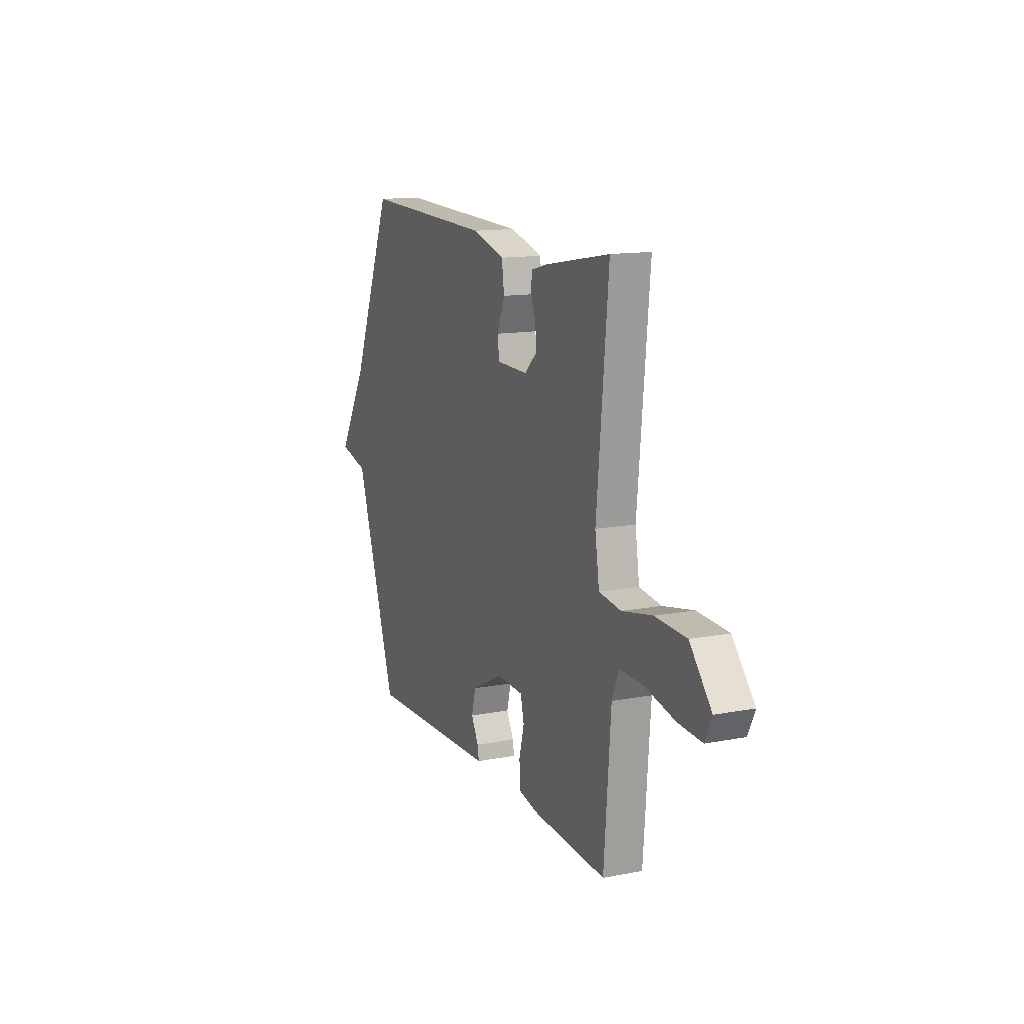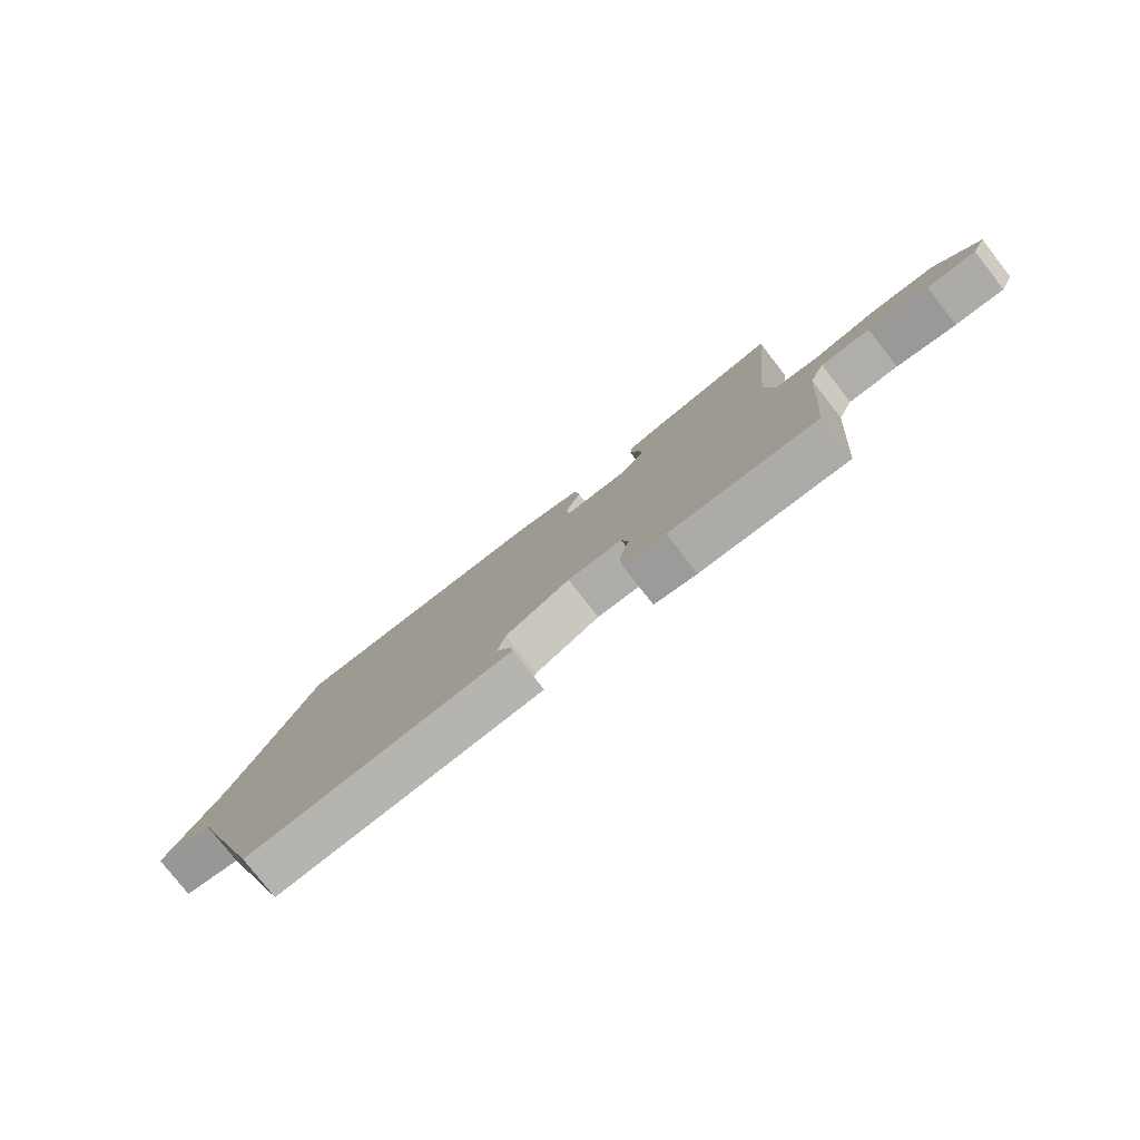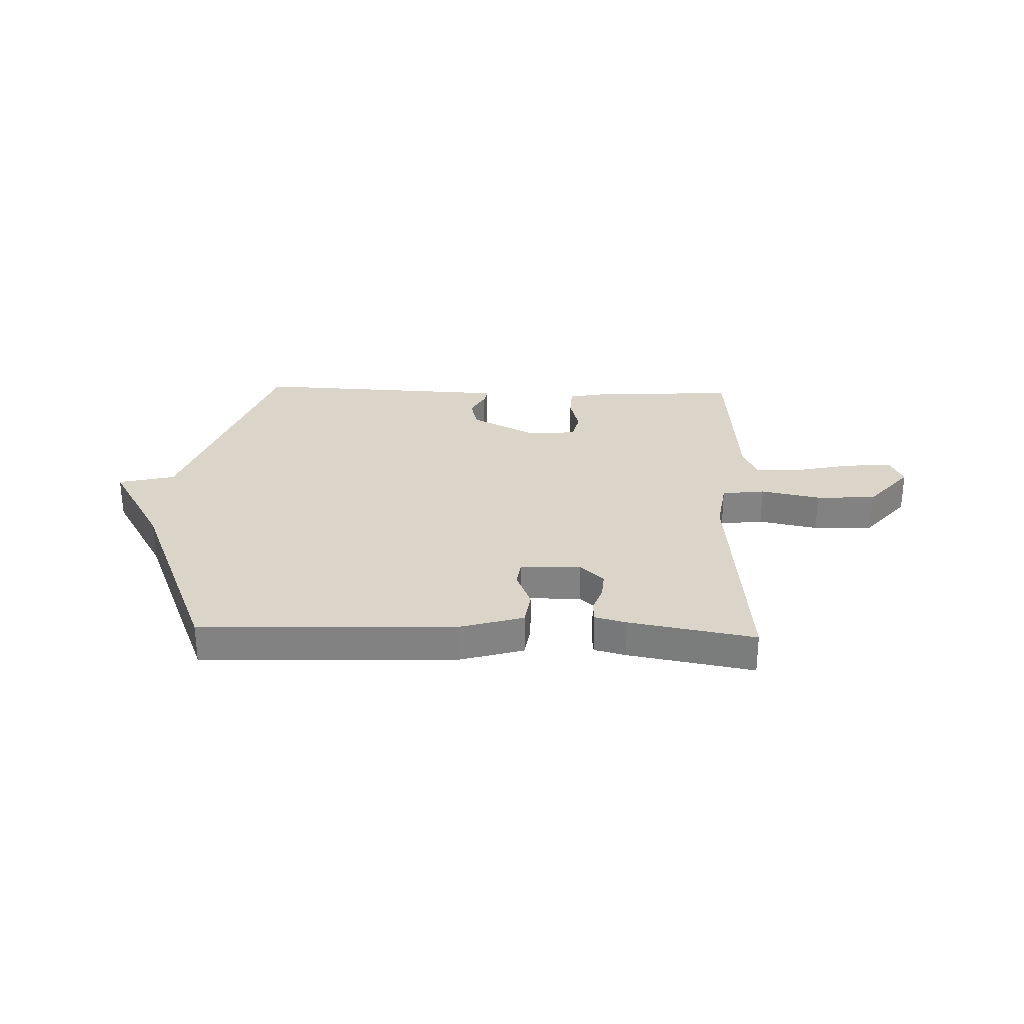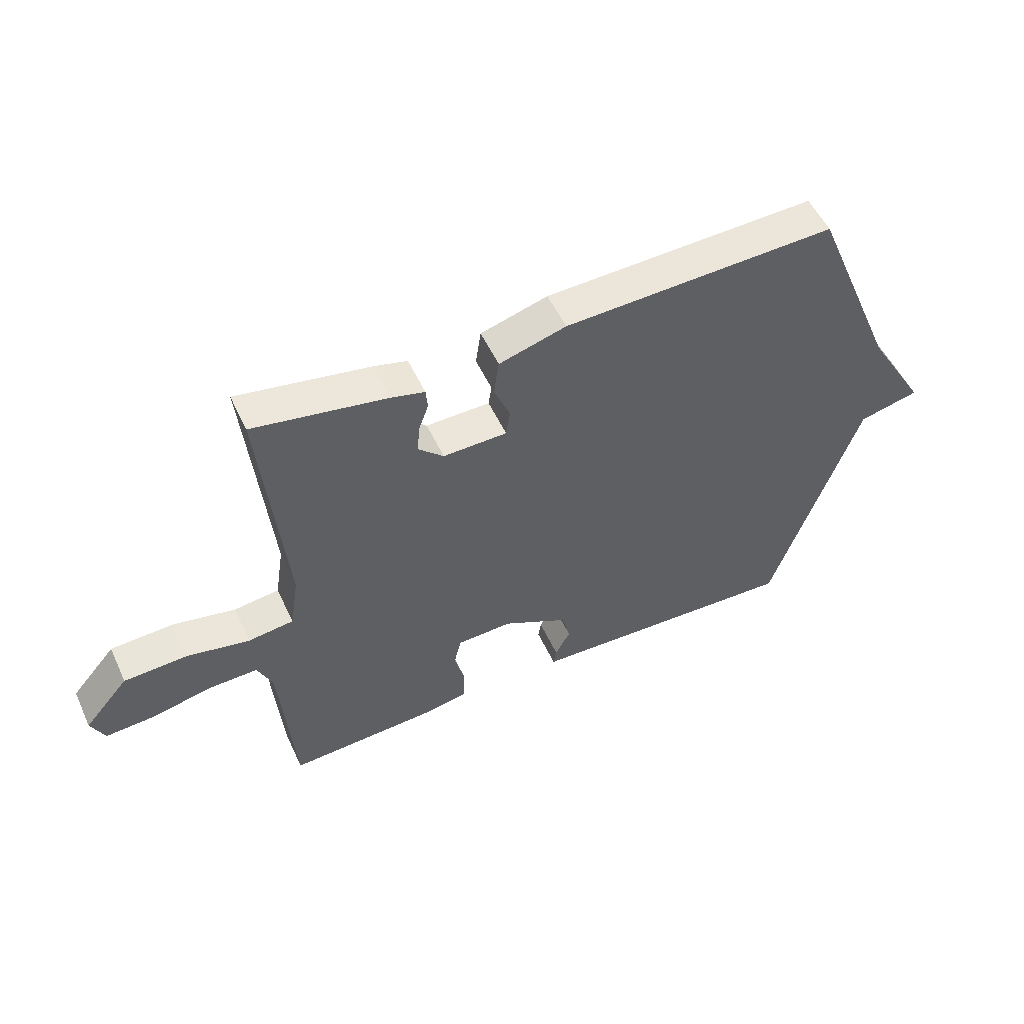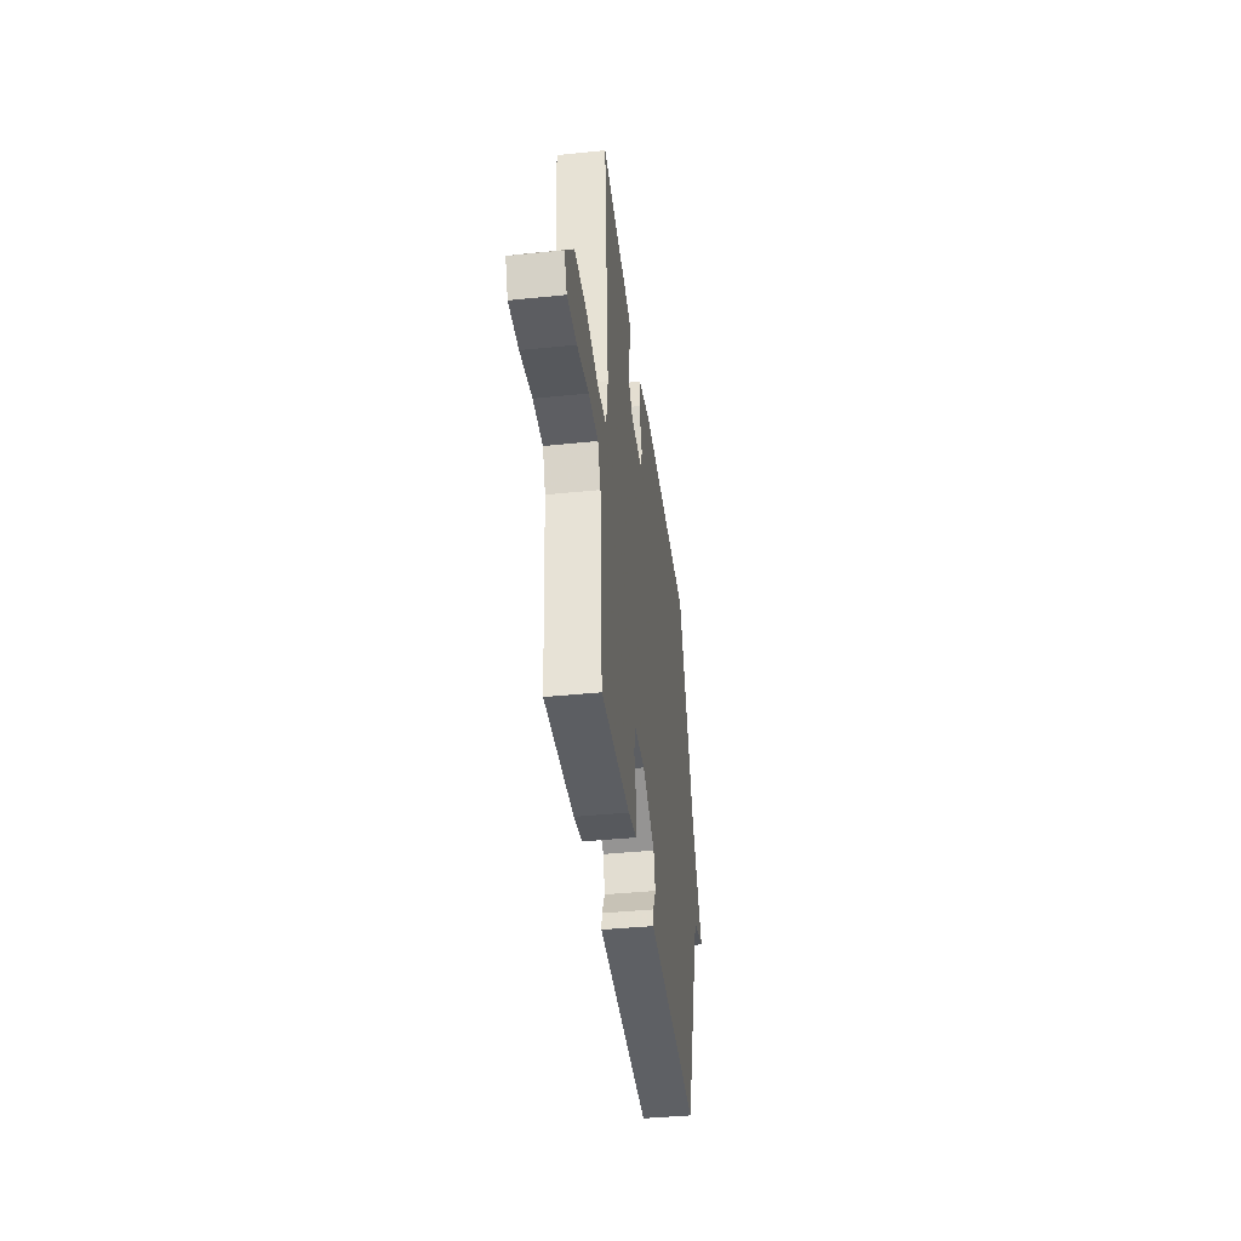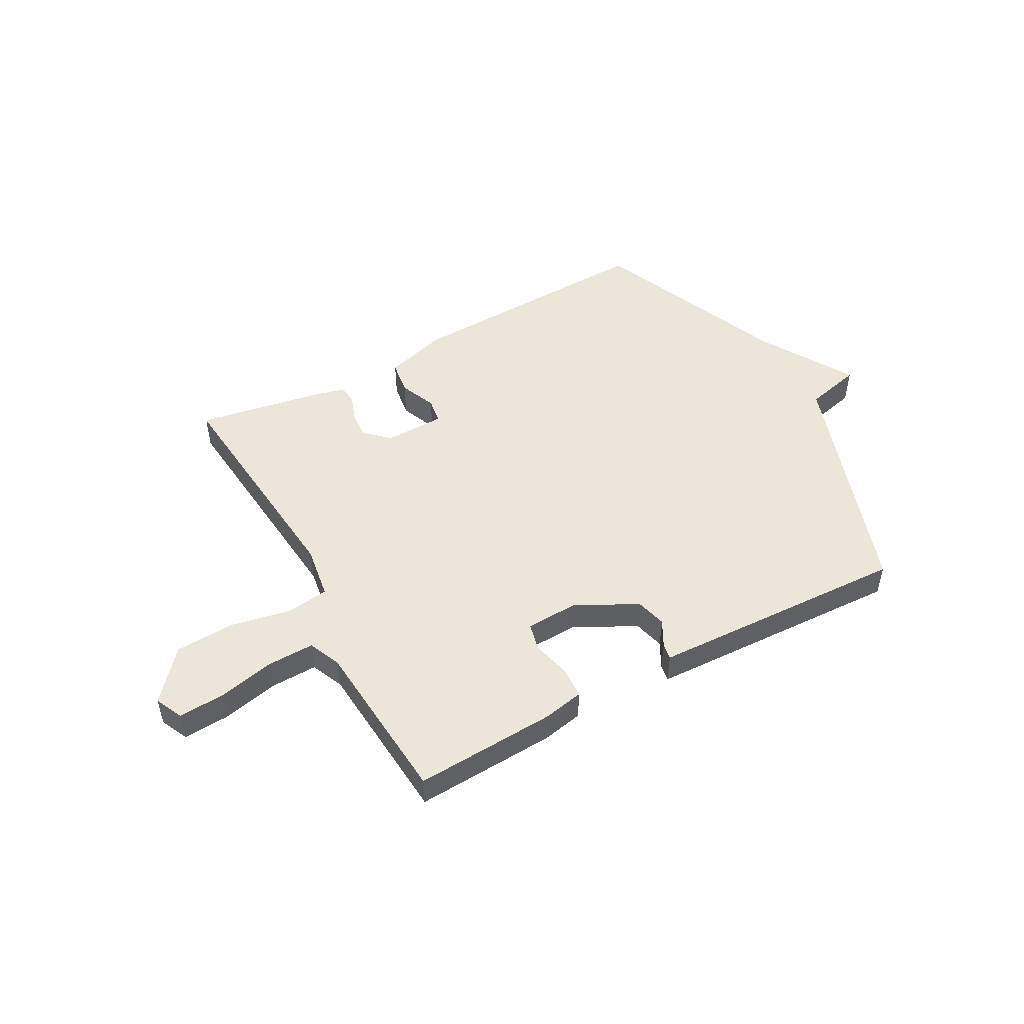
<metadata>
{"format":"obj","ext":"obj","renderer":"f3d","projection":"perspective","resolution":1024,"background":"white","views":[{"elev":13.6,"azim":66.8,"up":"+Z"},{"elev":-78.8,"azim":38.0,"up":"+Z"},{"elev":29.2,"azim":2.0,"up":"+Y"},{"elev":53.2,"azim":155.4,"up":"+Z"},{"elev":-40.6,"azim":97.2,"up":"+Z"},{"elev":49.5,"azim":151.3,"up":"+Y"}]}
</metadata>
<code>
v 0.5 0.07 0.5
v 0.459 0.07 0.068
v 0.474 0.07 -0.03
v 0.553 0.07 -0.04
v 0.662 0.07 -0.018
v 0.772 0.07 -0.023
v 0.849 0.07 -0.113
v 0.825 0.07 -0.164
v 0.74 0.07 -0.159
v 0.636 0.07 -0.136
v 0.55 0.07 -0.134
v 0.524 0.07 -0.194
v 0.5 0.07 -0.5
v 0.24 0.07 -0.486
v 0.165 0.07 -0.471
v 0.162 0.07 -0.413
v 0.18 0.07 -0.344
v 0.168 0.07 -0.292
v 0.072 0.07 -0.288
v -0.041 0.07 -0.346
v -0.056 0.07 -0.403
v -0.03 0.07 -0.451
v -0.025 0.07 -0.481
v -0.098 0.07 -0.484
v -0.5 0.07 -0.5
v -0.65 0.07 -0.06
v -0.754 0.07 -0.035
v -0.65 0.07 0.14
v -0.5 0.07 0.5
v -0.03 0.07 0.484
v 0.086 0.07 0.45
v 0.095 0.07 0.387
v 0.067 0.07 0.319
v 0.074 0.07 0.272
v 0.185 0.07 0.27
v 0.229 0.07 0.311
v 0.225 0.07 0.36
v 0.208 0.07 0.408
v 0.211 0.07 0.444
v 0.269 0.07 0.459
v 0.5 0 0.5
v 0.459 0 0.068
v 0.474 0 -0.03
v 0.553 0 -0.04
v 0.662 0 -0.018
v 0.772 0 -0.023
v 0.849 0 -0.113
v 0.825 0 -0.164
v 0.74 0 -0.159
v 0.636 0 -0.136
v 0.55 0 -0.134
v 0.524 0 -0.194
v 0.5 0 -0.5
v 0.24 0 -0.486
v 0.165 0 -0.471
v 0.162 0 -0.413
v 0.18 0 -0.344
v 0.168 0 -0.292
v 0.072 0 -0.288
v -0.041 0 -0.346
v -0.056 0 -0.403
v -0.03 0 -0.451
v -0.025 0 -0.481
v -0.098 0 -0.484
v -0.5 0 -0.5
v -0.65 0 -0.06
v -0.754 0 -0.035
v -0.65 0 0.14
v -0.5 0 0.5
v -0.03 0 0.484
v 0.086 0 0.45
v 0.095 0 0.387
v 0.067 0 0.319
v 0.074 0 0.272
v 0.185 0 0.27
v 0.229 0 0.311
v 0.225 0 0.36
v 0.208 0 0.408
v 0.211 0 0.444
v 0.269 0 0.459
f 40 1 2
f 39 40 2
f 38 39 2
f 37 38 2
f 36 37 2 3
f 35 36 3
f 34 35 3
f 31 32 33
f 30 31 33
f 29 30 33
f 28 29 33
f 28 33 34
f 27 28 34
f 26 27 34
f 24 25 26
f 23 24 26
f 22 23 26
f 21 22 26
f 20 21 26 34
f 19 20 34 3
f 15 16 17
f 14 15 17
f 13 14 17
f 12 13 17
f 11 12 17 18
f 8 9 10
f 7 8 10
f 6 7 10
f 5 6 10
f 4 5 10
f 4 10 11
f 11 18 19
f 4 11 19
f 3 4 19
f 42 41 80
f 42 80 79
f 42 79 78
f 42 78 77
f 43 42 77 76
f 43 76 75
f 43 75 74
f 73 72 71
f 73 71 70
f 73 70 69
f 73 69 68
f 74 73 68
f 74 68 67
f 74 67 66
f 66 65 64
f 66 64 63
f 66 63 62
f 66 62 61
f 74 66 61 60
f 43 74 60 59
f 57 56 55
f 57 55 54
f 57 54 53
f 57 53 52
f 58 57 52 51
f 50 49 48
f 50 48 47
f 50 47 46
f 50 46 45
f 50 45 44
f 51 50 44
f 59 58 51
f 59 51 44
f 59 44 43
f 1 41 42 2
f 2 42 43 3
f 3 43 44 4
f 4 44 45 5
f 5 45 46 6
f 6 46 47 7
f 7 47 48 8
f 8 48 49 9
f 9 49 50 10
f 10 50 51 11
f 11 51 52 12
f 12 52 53 13
f 13 53 54 14
f 14 54 55 15
f 15 55 56 16
f 16 56 57 17
f 17 57 58 18
f 18 58 59 19
f 19 59 60 20
f 20 60 61 21
f 21 61 62 22
f 22 62 63 23
f 23 63 64 24
f 24 64 65 25
f 25 65 66 26
f 26 66 67 27
f 27 67 68 28
f 28 68 69 29
f 29 69 70 30
f 30 70 71 31
f 31 71 72 32
f 32 72 73 33
f 33 73 74 34
f 34 74 75 35
f 35 75 76 36
f 36 76 77 37
f 37 77 78 38
f 38 78 79 39
f 39 79 80 40
f 40 80 41 1

</code>
